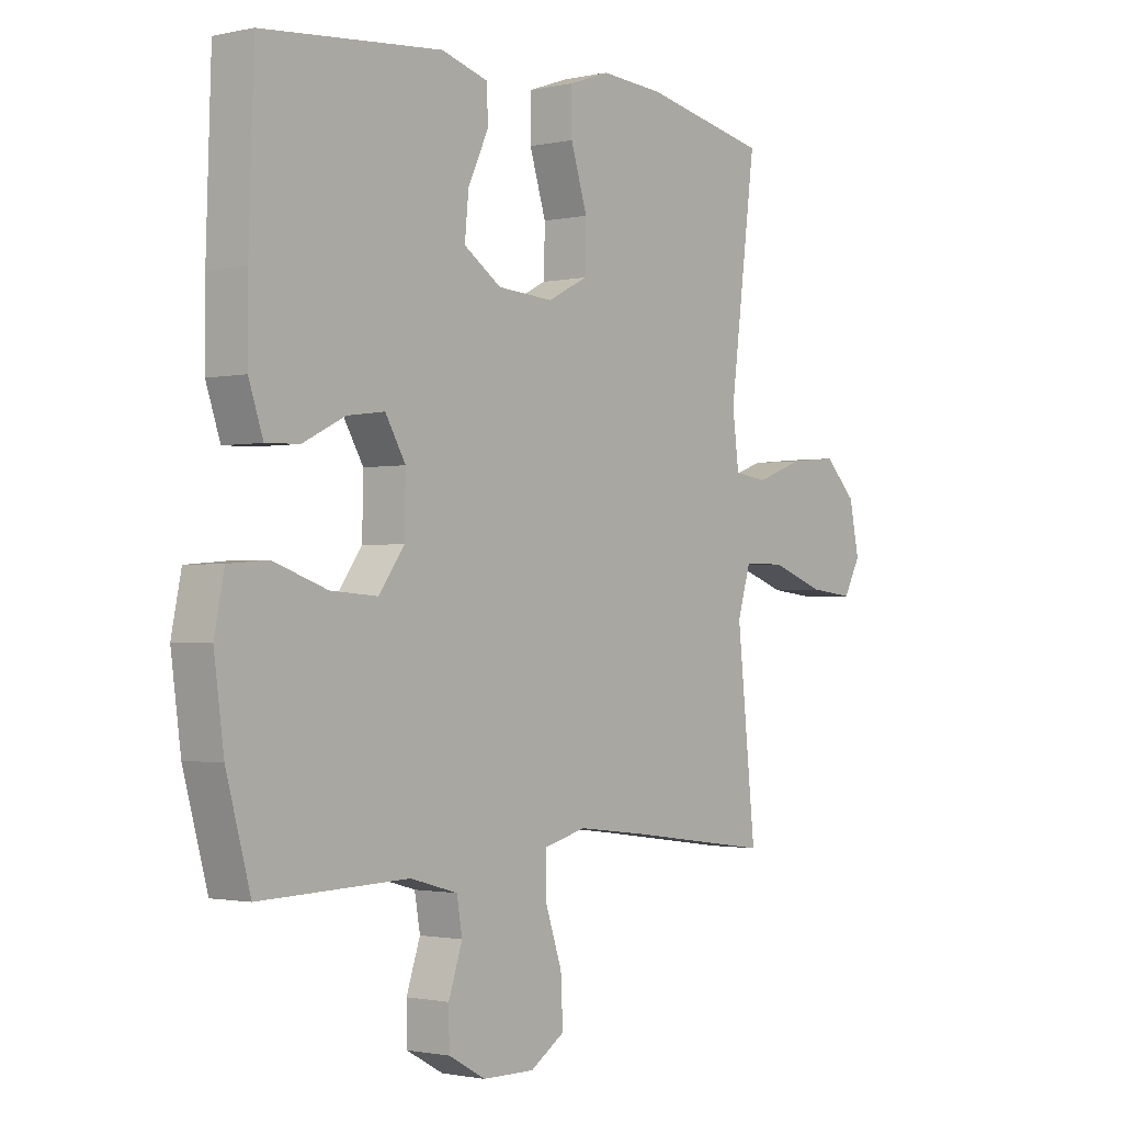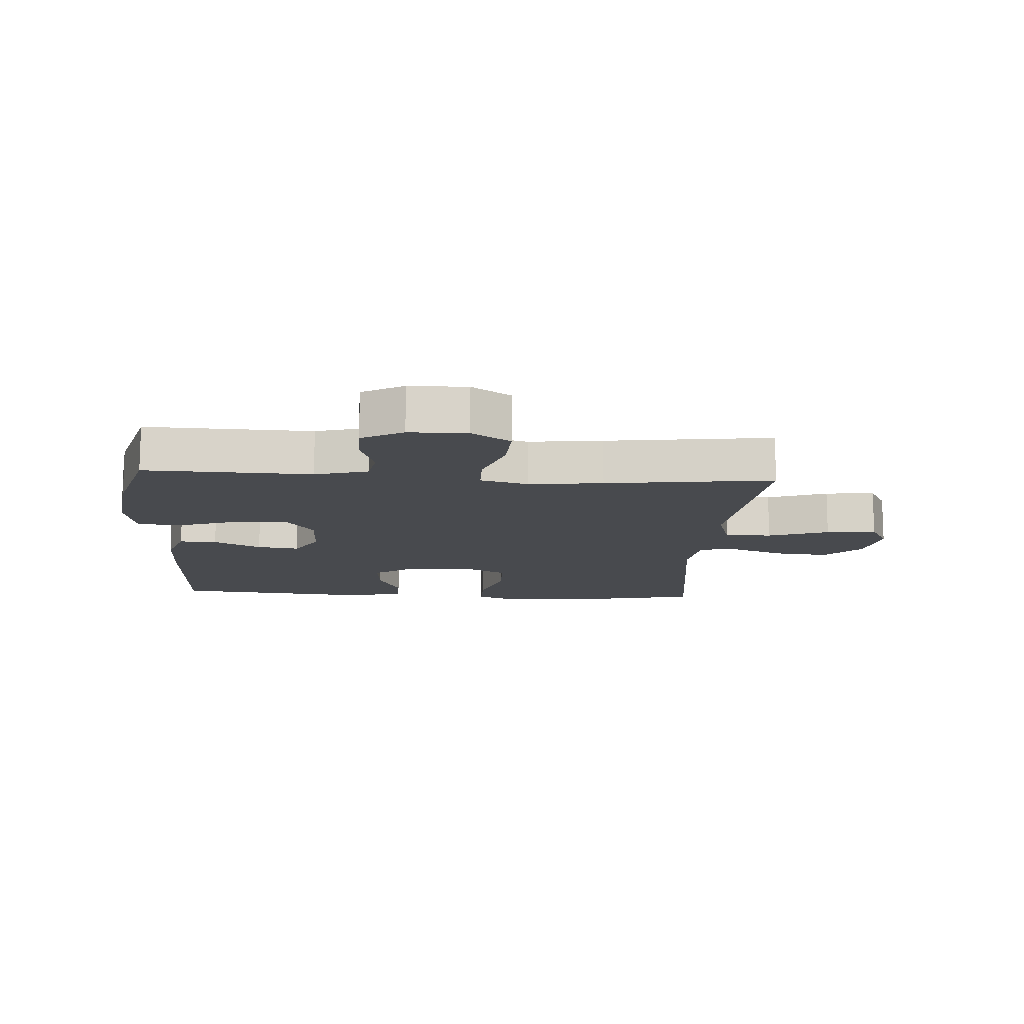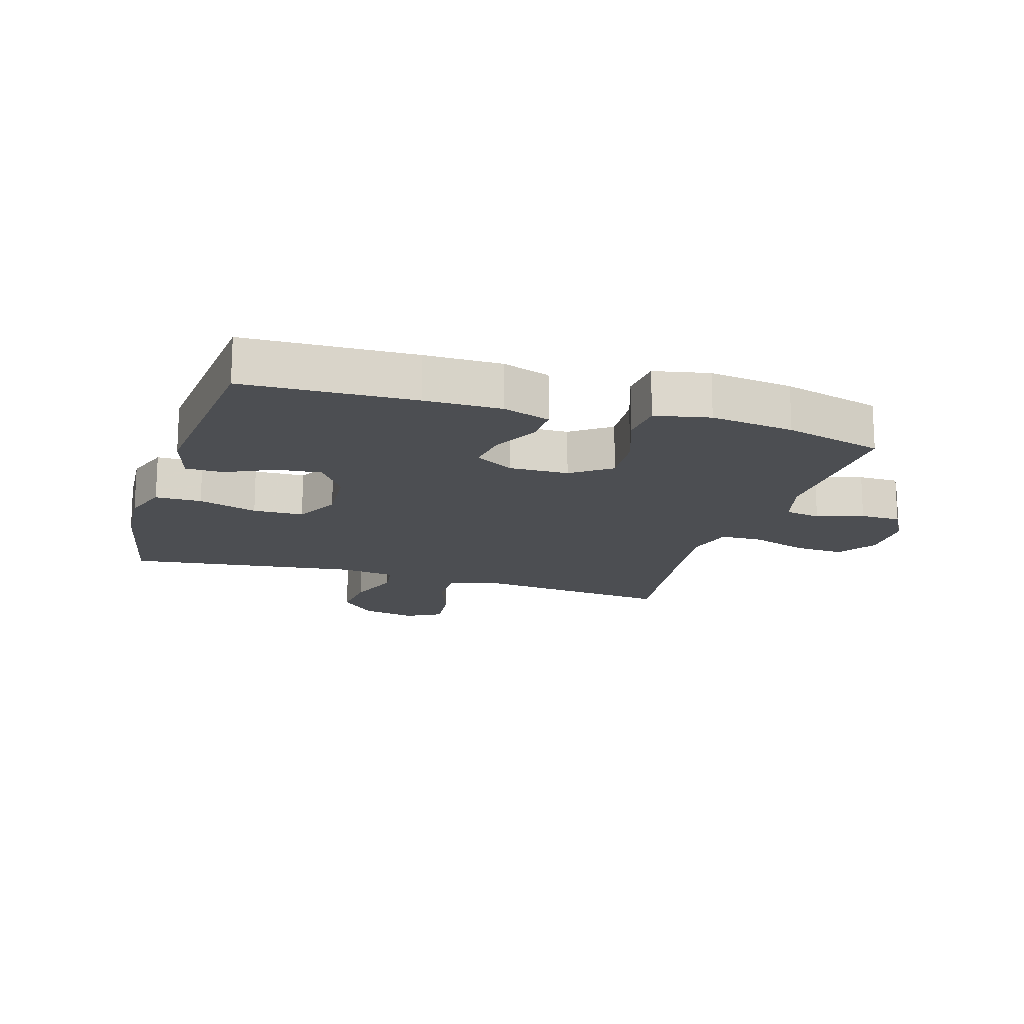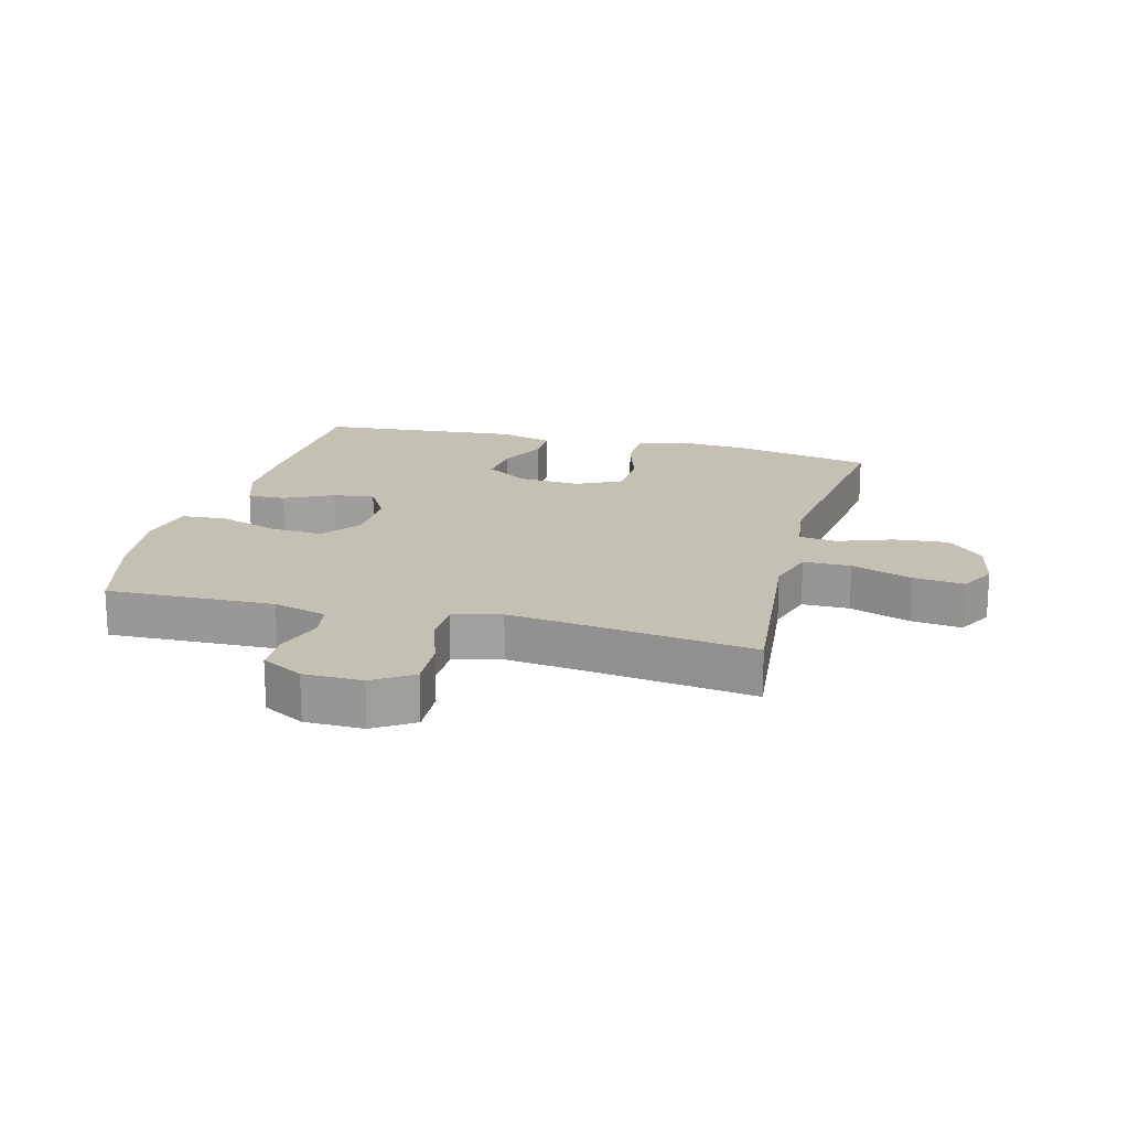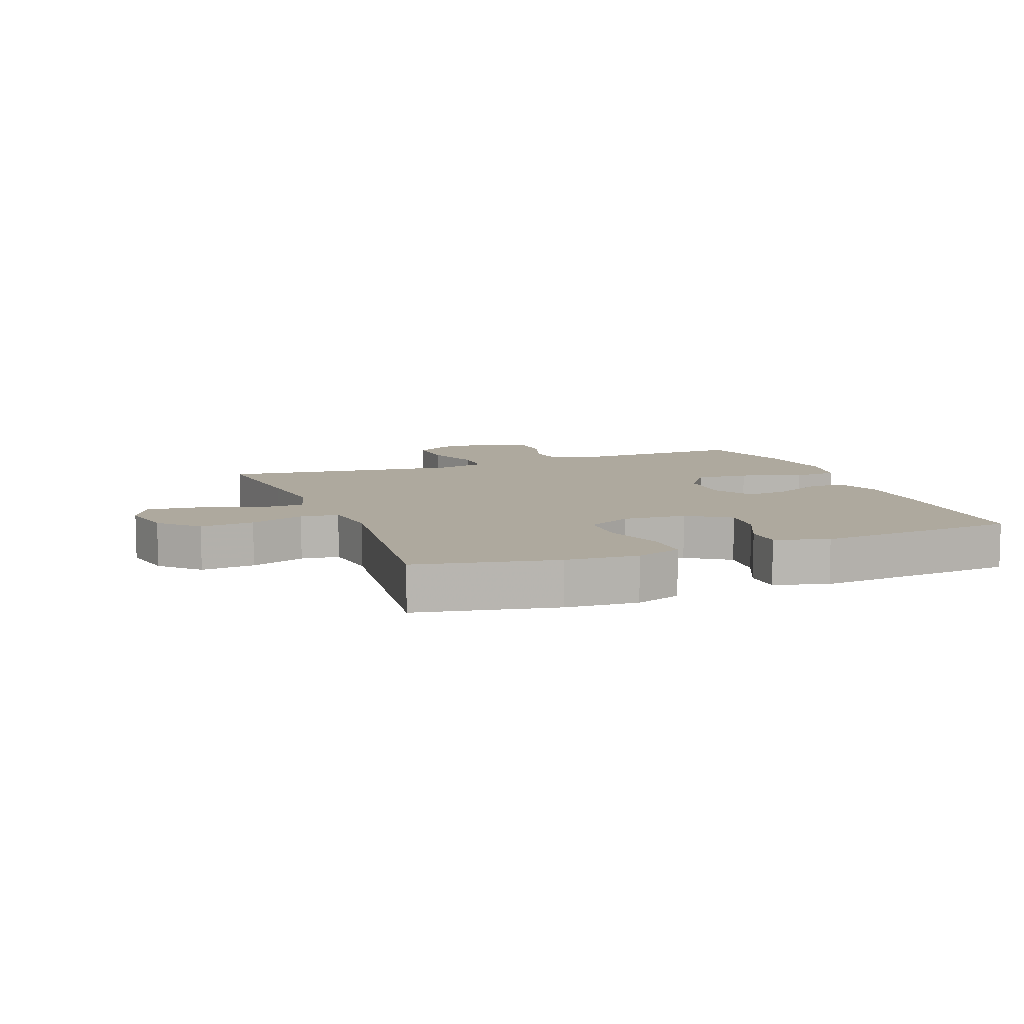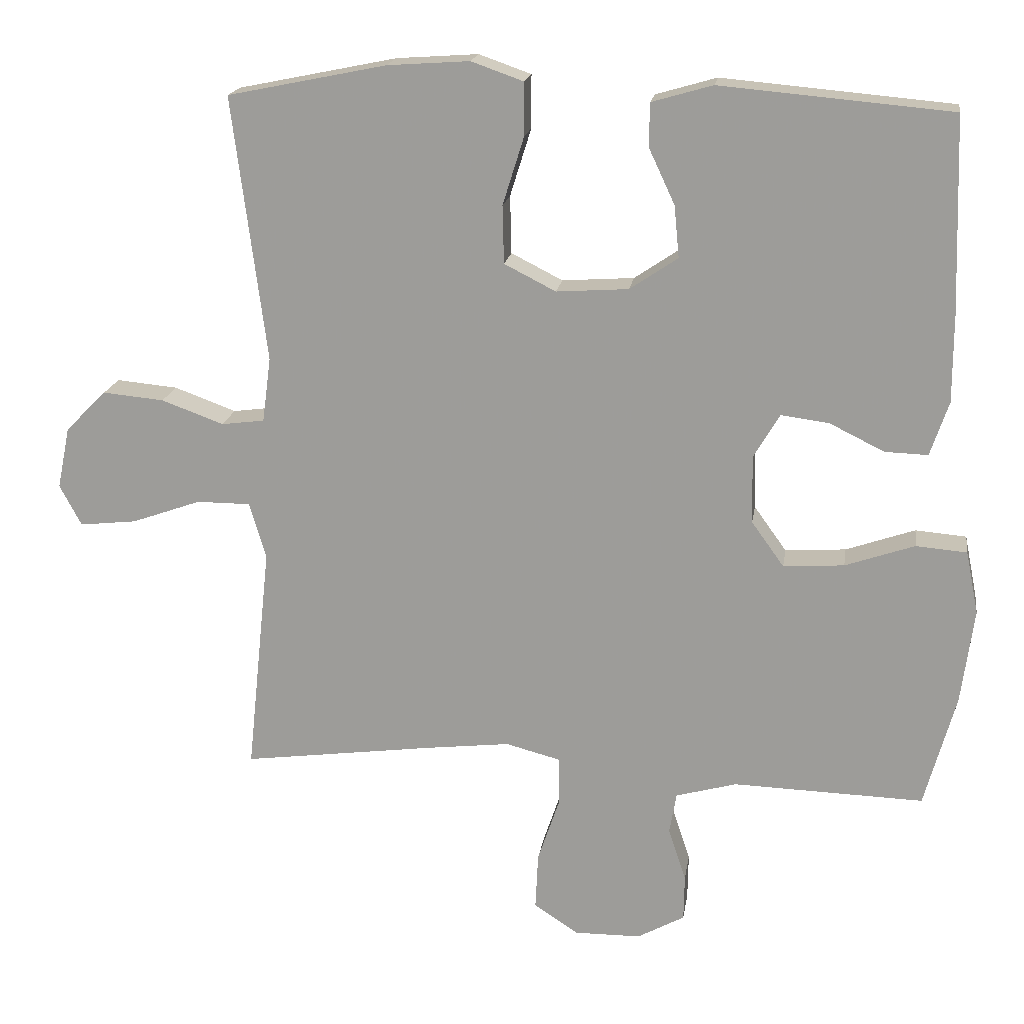
<metadata>
{"format":"obj","ext":"obj","renderer":"f3d","projection":"perspective","resolution":1024,"background":"white","views":[{"elev":-1.5,"azim":128.7,"up":"+Z"},{"elev":-13.0,"azim":176.2,"up":"+Y"},{"elev":-16.5,"azim":73.0,"up":"+Y"},{"elev":18.2,"azim":-165.2,"up":"+Y"},{"elev":9.0,"azim":-21.1,"up":"+Y"},{"elev":18.2,"azim":8.6,"up":"+Z"}]}
</metadata>
<code>
v 0.5 0.07 -0.5
v 0.23 0.07 -0.492
v 0.144 0.07 -0.516
v 0.134 0.07 -0.574
v 0.159 0.07 -0.649
v 0.158 0.07 -0.715
v 0.091 0.07 -0.752
v -0.003 0.07 -0.753
v -0.066 0.07 -0.712
v -0.062 0.07 -0.631
v -0.031 0.07 -0.539
v -0.032 0.07 -0.47
v -0.109 0.07 -0.45
v -0.229 0.07 -0.464
v -0.5 0.07 -0.5
v -0.479 0.07 -0.298
v -0.466 0.07 -0.175
v -0.49 0.07 -0.095
v -0.566 0.07 -0.095
v -0.664 0.07 -0.13
v -0.745 0.07 -0.139
v -0.776 0.07 -0.081
v -0.758 0.07 0.007
v -0.7 0.07 0.065
v -0.613 0.07 0.057
v -0.525 0.07 0.025
v -0.464 0.07 0.033
v -0.452 0.07 0.125
v -0.5 0.07 0.5
v -0.275 0.07 0.546
v -0.159 0.07 0.554
v -0.085 0.07 0.528
v -0.085 0.07 0.453
v -0.115 0.07 0.357
v -0.113 0.07 0.275
v -0.04 0.07 0.238
v 0.062 0.07 0.245
v 0.13 0.07 0.291
v 0.123 0.07 0.364
v 0.086 0.07 0.443
v 0.087 0.07 0.504
v 0.173 0.07 0.529
v 0.5 0.07 0.5
v 0.509 0.07 0.225
v 0.509 0.07 0.101
v 0.483 0.07 0.024
v 0.422 0.07 0.026
v 0.345 0.07 0.064
v 0.277 0.07 0.073
v 0.24 0.07 0.01
v 0.242 0.07 -0.086
v 0.288 0.07 -0.15
v 0.374 0.07 -0.144
v 0.472 0.07 -0.11
v 0.544 0.07 -0.116
v 0.562 0.07 -0.205
v 0.544 0.07 -0.34
v 0.5 0 -0.5
v 0.23 0 -0.492
v 0.144 0 -0.516
v 0.134 0 -0.574
v 0.159 0 -0.649
v 0.158 0 -0.715
v 0.091 0 -0.752
v -0.003 0 -0.753
v -0.066 0 -0.712
v -0.062 0 -0.631
v -0.031 0 -0.539
v -0.032 0 -0.47
v -0.109 0 -0.45
v -0.229 0 -0.464
v -0.5 0 -0.5
v -0.479 0 -0.298
v -0.466 0 -0.175
v -0.49 0 -0.095
v -0.566 0 -0.095
v -0.664 0 -0.13
v -0.745 0 -0.139
v -0.776 0 -0.081
v -0.758 0 0.007
v -0.7 0 0.065
v -0.613 0 0.057
v -0.525 0 0.025
v -0.464 0 0.033
v -0.452 0 0.125
v -0.5 0 0.5
v -0.275 0 0.546
v -0.159 0 0.554
v -0.085 0 0.528
v -0.085 0 0.453
v -0.115 0 0.357
v -0.113 0 0.275
v -0.04 0 0.238
v 0.062 0 0.245
v 0.13 0 0.291
v 0.123 0 0.364
v 0.086 0 0.443
v 0.087 0 0.504
v 0.173 0 0.529
v 0.5 0 0.5
v 0.509 0 0.225
v 0.509 0 0.101
v 0.483 0 0.024
v 0.422 0 0.026
v 0.345 0 0.064
v 0.277 0 0.073
v 0.24 0 0.01
v 0.242 0 -0.086
v 0.288 0 -0.15
v 0.374 0 -0.144
v 0.472 0 -0.11
v 0.544 0 -0.116
v 0.562 0 -0.205
v 0.544 0 -0.34
f 56 57 1 2
f 53 54 55 56
f 52 53 56 2
f 51 52 2 3
f 50 51 3
f 45 46 47 48
f 45 48 49
f 44 45 49
f 43 44 49
f 42 43 49 50
f 39 40 41 42
f 38 39 42 50
f 31 32 33 34
f 31 34 35
f 28 29 30 31
f 27 28 31 35
f 23 24 25 26
f 21 22 23 26
f 19 20 21 26
f 18 19 26 27
f 17 18 27 35
f 14 15 16 17
f 13 14 17 35
f 8 9 10 11
f 8 11 12
f 7 8 12
f 4 5 6 7
f 3 4 7 12
f 37 38 50 3
f 12 13 35 36
f 3 12 36 37
f 59 58 114 113
f 113 112 111 110
f 59 113 110 109
f 60 59 109 108
f 60 108 107
f 105 104 103 102
f 106 105 102
f 106 102 101
f 106 101 100
f 107 106 100 99
f 99 98 97 96
f 107 99 96 95
f 91 90 89 88
f 92 91 88
f 88 87 86 85
f 92 88 85 84
f 83 82 81 80
f 83 80 79 78
f 83 78 77 76
f 84 83 76 75
f 92 84 75 74
f 74 73 72 71
f 92 74 71 70
f 68 67 66 65
f 69 68 65
f 69 65 64
f 64 63 62 61
f 69 64 61 60
f 60 107 95 94
f 93 92 70 69
f 94 93 69 60
f 1 58 59 2
f 2 59 60 3
f 3 60 61 4
f 4 61 62 5
f 5 62 63 6
f 6 63 64 7
f 7 64 65 8
f 8 65 66 9
f 9 66 67 10
f 10 67 68 11
f 11 68 69 12
f 12 69 70 13
f 13 70 71 14
f 14 71 72 15
f 15 72 73 16
f 16 73 74 17
f 17 74 75 18
f 18 75 76 19
f 19 76 77 20
f 20 77 78 21
f 21 78 79 22
f 22 79 80 23
f 23 80 81 24
f 24 81 82 25
f 25 82 83 26
f 26 83 84 27
f 27 84 85 28
f 28 85 86 29
f 29 86 87 30
f 30 87 88 31
f 31 88 89 32
f 32 89 90 33
f 33 90 91 34
f 34 91 92 35
f 35 92 93 36
f 36 93 94 37
f 37 94 95 38
f 38 95 96 39
f 39 96 97 40
f 40 97 98 41
f 41 98 99 42
f 42 99 100 43
f 43 100 101 44
f 44 101 102 45
f 45 102 103 46
f 46 103 104 47
f 47 104 105 48
f 48 105 106 49
f 49 106 107 50
f 50 107 108 51
f 51 108 109 52
f 52 109 110 53
f 53 110 111 54
f 54 111 112 55
f 55 112 113 56
f 56 113 114 57
f 57 114 58 1

</code>
